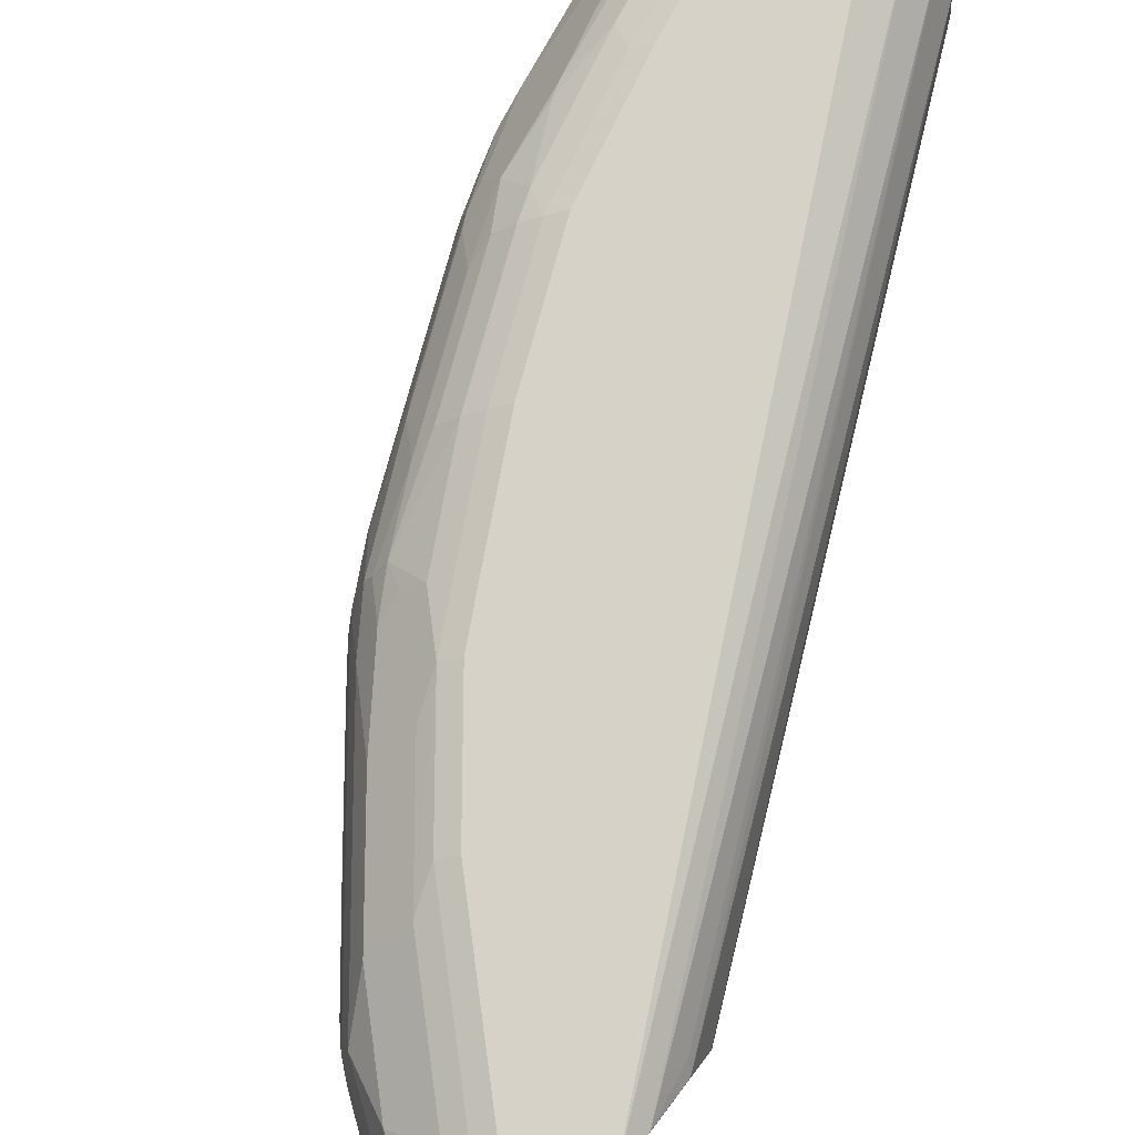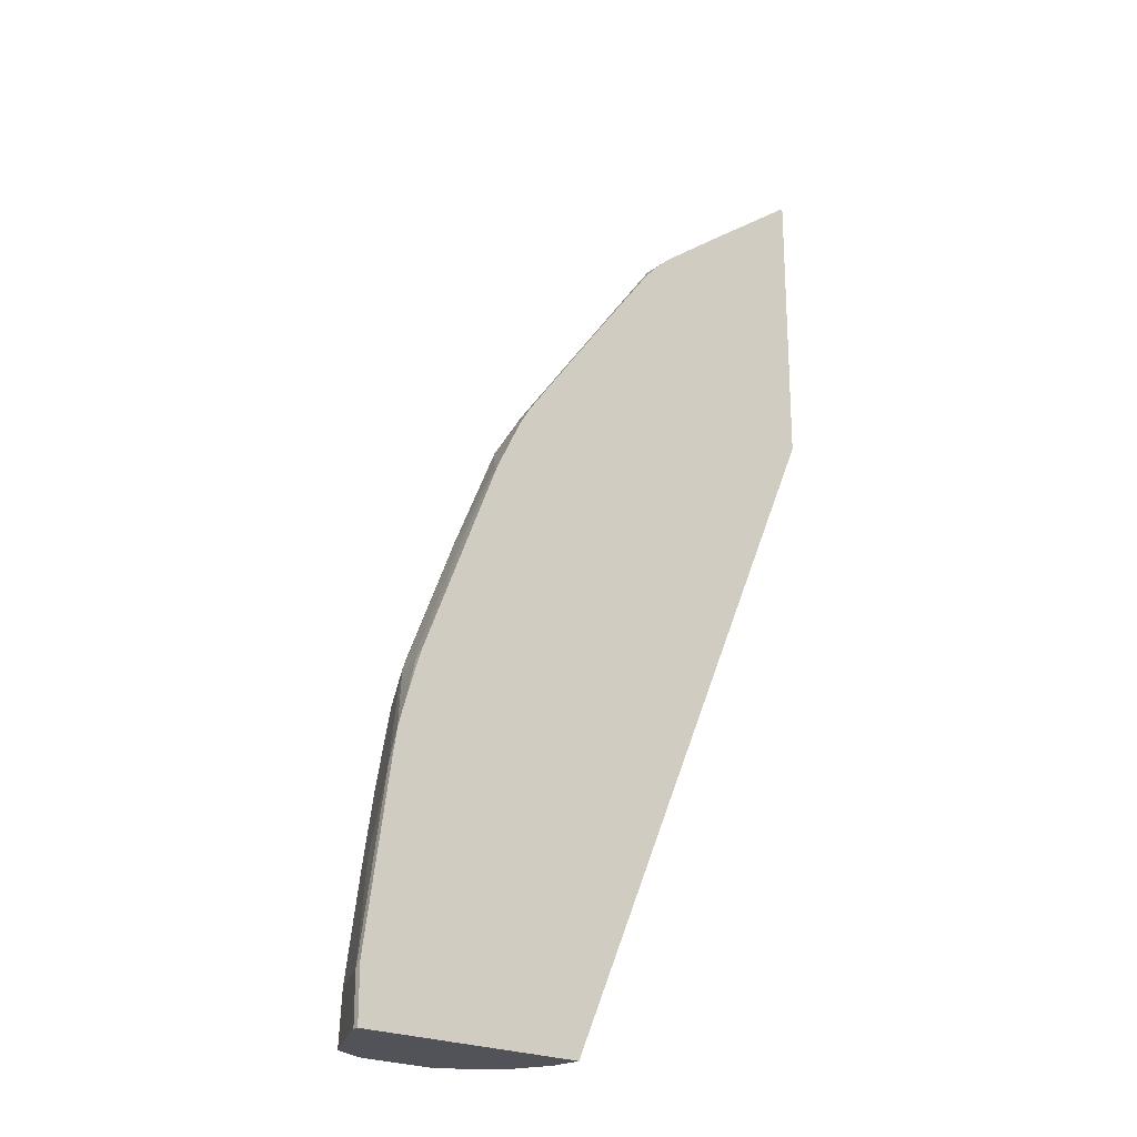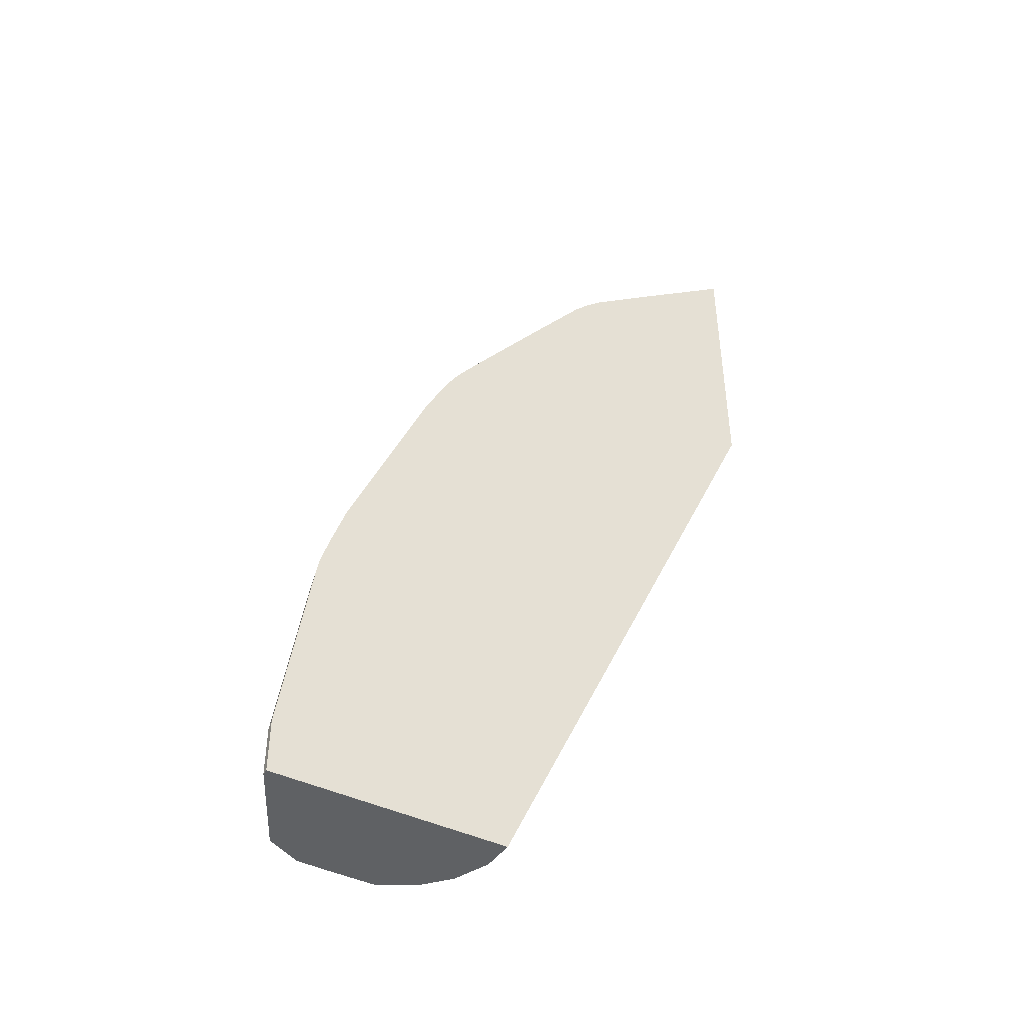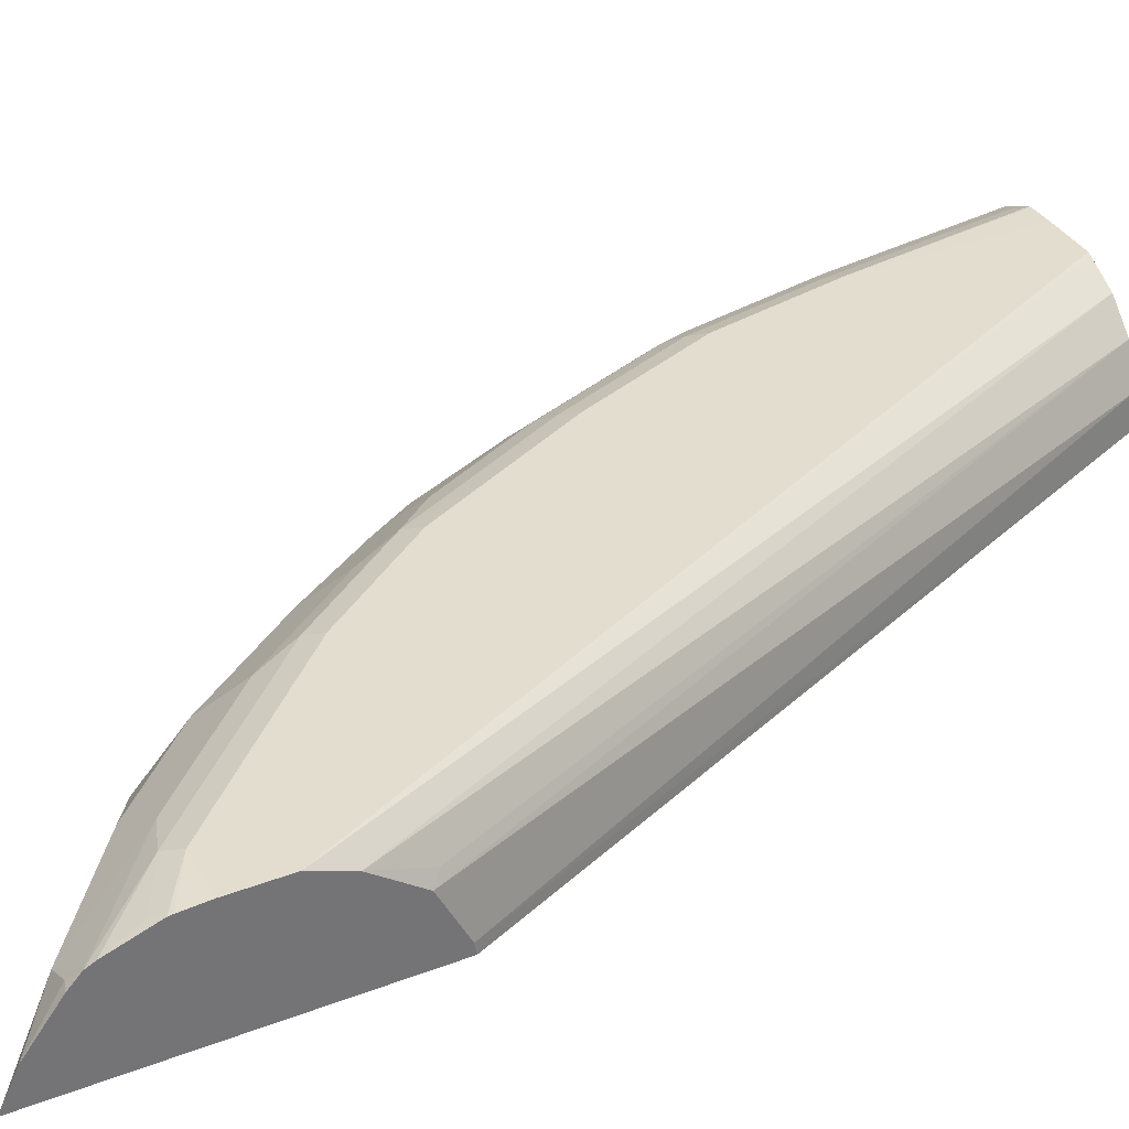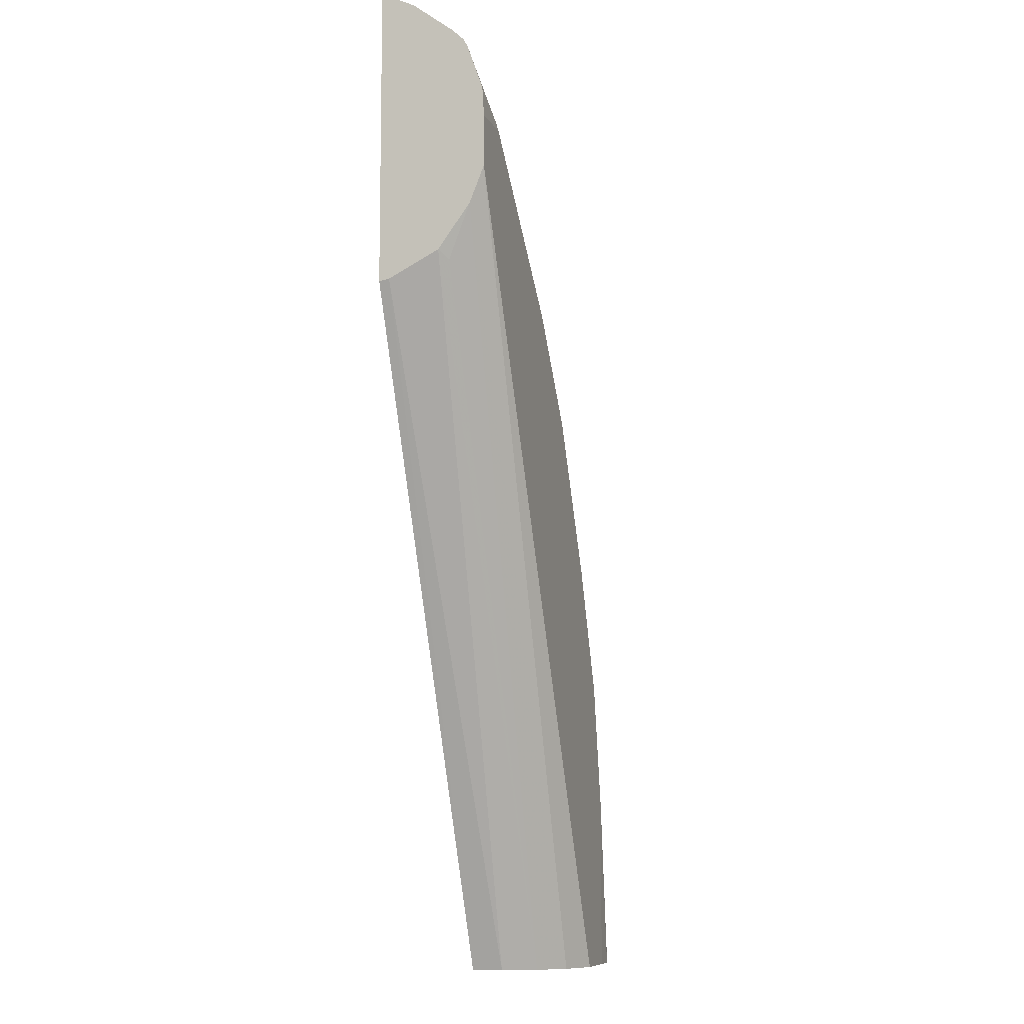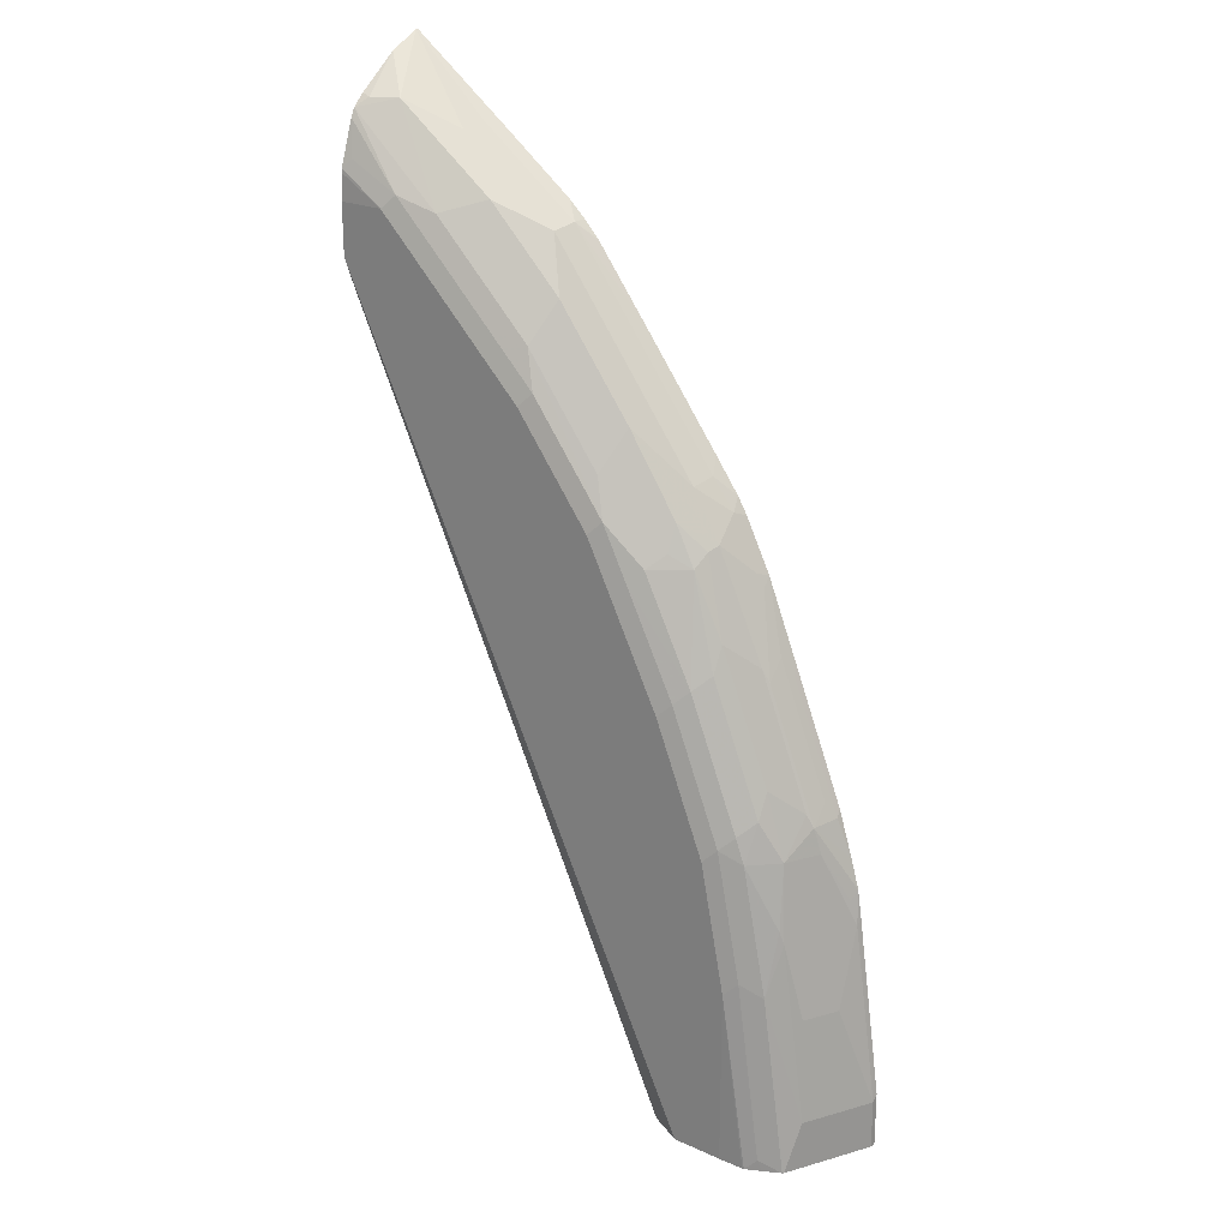
<metadata>
{"format":"obj","ext":"obj","renderer":"f3d","projection":"perspective","resolution":1024,"background":"white","views":[{"elev":78.1,"azim":37.3,"up":"+Y"},{"elev":-22.7,"azim":-39.8,"up":"+Z"},{"elev":-45.5,"azim":-28.1,"up":"+Z"},{"elev":35.6,"azim":63.3,"up":"+Y"},{"elev":-9.1,"azim":107.3,"up":"+Z"},{"elev":22.8,"azim":-142.6,"up":"+Z"}]}
</metadata>
<code>
v -0.9777 -0.005003 0.04758
v -0.9565 2.67e-06 0.1914
v -0.9777 2.67e-06 0.04255
v -0.9777 -0.005003 0.001538
v -0.9565 -0.005003 0.1963
v -0.9494 0.01417 0.1914
v -0.9565 0.02126 0.1276
v -0.9529 -0.005003 0.2194
v -0.9512 0.002664 0.2126
v -0.9352 0.02126 0.2551
v -0.9636 0.02834 0.04255
v -0.9777 2.67e-06 0.001538
v -0.7839 -0.005003 0.001538
v -0.9494 0.03543 0.1276
v -0.9457 -0.005003 0.2442
v -0.9299 0.02392 0.2763
v -0.921 0.04959 0.2551
v -0.9494 0.05667 0.04255
v -0.9428 0.06987 0.001538
v -0.9636 0.02834 0.001538
v -0.5349 -0.005003 0.5688
v -0.7864 0.02126 0.001538
v -0.5349 0.003501 0.5703
v -0.9281 0.05667 0.1914
v -0.9423 0.04959 0.1276
v -0.9338 -0.005003 0.2821
v -0.9352 2.67e-06 0.2763
v -0.9281 0.007088 0.2905
v -0.8874 0.02392 0.3826
v -0.9246 0.02657 0.287
v -0.9033 0.04782 0.3082
v -0.9033 0.05844 0.287
v -0.8998 0.07084 0.2551
v -0.9246 0.05844 0.202
v -0.921 0.07084 0.1488
v -0.9418 0.0709 0.001538
v -0.5349 -0.005003 0.8166
v -0.7879 0.02417 0.001538
v -0.5349 0.046 0.5916
v -0.8913 -0.005003 0.3884
v -0.8927 2.67e-06 0.3826
v -0.8856 0.007088 0.3968
v -0.8661 0.002664 0.4464
v -0.8608 0.005316 0.457
v -0.8821 0.02657 0.3933
v -0.8608 0.04782 0.4144
v -0.8608 0.05844 0.3933
v -0.8927 0.07173 0.2763
v -0.8821 0.0797 0.2657
v -0.9033 0.0797 0.1594
v -0.9246 0.0797 0.01063
v -0.9276 0.07817 0.001538
v -0.5349 -0.003496 0.8166
v -0.5364 -0.005003 0.8158
v -0.8006 0.04959 0.001538
v -0.542 0.05313 0.5845
v -0.5349 0.07297 0.6284
v -0.8653 -0.005003 0.4527
v -0.8431 0.02834 0.4818
v -0.8395 0.0372 0.4782
v -0.836 0.04959 0.4676
v -0.8502 0.07173 0.3826
v -0.8714 0.08502 0.2551
v -0.8395 0.0797 0.372
v -0.8927 0.08502 0.1488
v -0.9154 0.08429 0.001538
v -0.5349 0.02301 0.8041
v -0.5633 0.04782 0.7758
v -0.6058 0.02657 0.7545
v -0.6094 0.007088 0.7581
v -0.6214 -0.005003 0.752
v -0.8219 0.07084 0.001538
v -0.5349 0.08502 0.6588
v -0.844 -0.005003 0.4953
v -0.8395 0.005316 0.4995
v -0.8183 0.02657 0.5207
v -0.7758 0.04782 0.5632
v -0.8183 0.04782 0.4995
v -0.8183 0.05844 0.4782
v -0.8077 0.07173 0.4676
v -0.7971 0.0797 0.457
v -0.8289 0.08502 0.3614
v -0.8077 0.08502 0.4039
v -0.8927 0.08502 0.001538
v -0.914 0.08447 0.001538
v -0.5349 0.05726 0.7781
v -0.542 0.05844 0.7758
v -0.5349 0.06736 0.7686
v -0.6164 0.07173 0.7014
v -0.6483 0.04782 0.712
v -0.6908 0.02657 0.6907
v -0.6944 0.007088 0.6943
v -0.6788 -0.005003 0.7085
v -0.8473 0.08356 0.001538
v -0.5349 0.08502 0.7014
v -0.8502 0.08502 0.001538
v -0.836 -0.005003 0.5087
v -0.8219 0.007088 0.5242
v -0.7581 0.007088 0.6093
v -0.7652 0.07173 0.5313
v -0.7758 0.0797 0.4995
v -0.712 0.04782 0.6482
v -0.7014 0.07173 0.6164
v -0.7864 0.08502 0.4464
v -0.5349 0.07086 0.7617
v -0.5846 0.0797 0.712
v -0.6377 0.07173 0.6801
v -0.6908 0.04782 0.6695
v -0.7521 -0.005003 0.6213
v -0.7086 -0.005003 0.6787
v -0.7069 -0.005003 0.6808
v -0.6944 -0.005003 0.6943
v -0.6808 -0.005003 0.7069
v -0.5739 0.08502 0.7014
v -0.5349 0.08371 0.7227
v -0.8158 -0.005003 0.5364
v -0.712 0.0797 0.5845
v -0.7014 0.08502 0.5739
v -0.7652 0.08502 0.4888
v -0.627 0.0797 0.6695
v -0.6696 0.0797 0.627
v -0.5349 0.08327 0.7262
v -0.542 0.0797 0.7333
v -0.5952 0.08502 0.6801
v -0.6589 0.08502 0.6164
f 63 124 114
f 63 125 124
f 63 118 125
f 63 119 118
f 63 82 83
f 63 83 104
f 62 81 64
f 62 80 81
f 61 79 80
f 63 114 95
f 61 80 62
f 63 104 119
f 63 95 73
f 67 87 68
f 63 96 84
f 63 84 65
f 64 81 83
f 64 83 82
f 65 84 85
f 65 85 66
f 67 86 87
f 68 87 88
f 68 88 89
f 68 89 90
f 68 90 91
f 61 78 79
f 68 91 69
f 63 73 96
f 60 78 61
f 49 63 65
f 59 77 78
f 69 91 70
f 44 58 59
f 45 59 46
f 46 59 60
f 46 60 61
f 46 61 47
f 47 61 62
f 48 62 49
f 49 65 50
f 49 62 64
f 49 64 82
f 49 82 63
f 50 65 51
f 51 66 52
f 51 65 66
f 53 67 68
f 53 68 69
f 53 69 70
f 53 70 71
f 53 71 54
f 55 72 57
f 55 57 56
f 57 72 73
f 58 74 59
f 59 74 75
f 59 75 76
f 59 76 77
f 59 78 60
f 70 91 92
f 103 108 107
f 71 92 93
f 92 110 111
f 92 111 112
f 92 112 113
f 92 113 93
f 95 114 115
f 97 116 98
f 98 116 99
f 100 103 101
f 101 117 118
f 101 118 119
f 101 119 104
f 102 108 103
f 44 59 45
f 103 107 120
f 103 120 121
f 103 121 117
f 105 122 123
f 105 123 106
f 106 123 122
f 106 122 114
f 106 114 124
f 106 124 120
f 114 122 115
f 117 121 125
f 117 125 118
f 120 124 125
f 120 125 121
f 92 109 110
f 70 92 71
f 92 116 109
f 91 108 102
f 72 94 73
f 73 94 96
f 74 97 75
f 75 97 98
f 75 98 76
f 76 98 99
f 76 99 91
f 76 91 77
f 77 100 101
f 77 101 78
f 77 91 102
f 77 102 103
f 77 103 100
f 78 101 80
f 78 80 79
f 80 101 81
f 81 101 104
f 81 104 83
f 86 88 87
f 88 105 106
f 88 106 89
f 89 106 120
f 89 120 107
f 89 107 108
f 89 108 90
f 90 108 91
f 91 99 92
f 92 99 116
f 43 58 44
f 101 103 117
f 41 58 42
f 3 11 20
f 3 20 12
f 3 7 14
f 3 14 11
f 4 12 20
f 4 20 19
f 4 19 36
f 4 36 52
f 4 52 66
f 4 66 85
f 4 85 84
f 4 84 96
f 4 96 94
f 4 94 72
f 4 72 55
f 4 55 38
f 4 38 22
f 4 22 13
f 6 10 14
f 8 15 16
f 8 16 10
f 8 10 9
f 10 16 17
f 10 17 14
f 11 18 19
f 11 19 20
f 11 14 18
f 2 10 6
f 13 22 23
f 2 9 10
f 2 5 8
f 42 58 43
f 1 2 3
f 1 3 12
f 1 12 4
f 1 4 13
f 1 13 21
f 1 21 37
f 1 37 54
f 1 54 71
f 1 71 93
f 1 93 113
f 1 113 112
f 1 112 111
f 1 111 110
f 1 110 109
f 1 109 116
f 1 116 97
f 1 97 74
f 1 74 58
f 1 40 26
f 1 26 15
f 1 15 8
f 1 8 5
f 1 5 2
f 2 6 14
f 2 14 7
f 2 7 3
f 2 8 9
f 13 23 21
f 1 58 40
f 14 25 18
f 26 40 41
f 26 41 27
f 27 41 42
f 27 42 28
f 29 42 43
f 29 43 44
f 29 44 45
f 29 45 30
f 30 45 46
f 30 46 31
f 31 47 32
f 31 46 47
f 32 48 33
f 32 47 62
f 32 62 48
f 33 48 49
f 33 50 35
f 33 35 34
f 35 50 51
f 35 51 36
f 36 51 52
f 37 53 54
f 38 55 39
f 39 56 57
f 39 55 56
f 40 58 41
f 14 24 25
f 24 34 35
f 22 39 23
f 33 49 50
f 21 53 37
f 14 17 24
f 22 38 39
f 15 26 27
f 15 27 16
f 16 27 28
f 16 28 42
f 16 42 29
f 16 30 17
f 17 30 31
f 17 31 32
f 17 32 33
f 17 33 34
f 17 34 24
f 18 25 24
f 16 29 30
f 18 35 19
f 21 86 67
f 21 67 53
f 18 24 35
f 21 88 86
f 21 105 88
f 21 122 105
f 21 95 115
f 21 115 122
f 21 73 95
f 21 57 73
f 21 39 57
f 21 23 39
f 19 35 36

</code>
